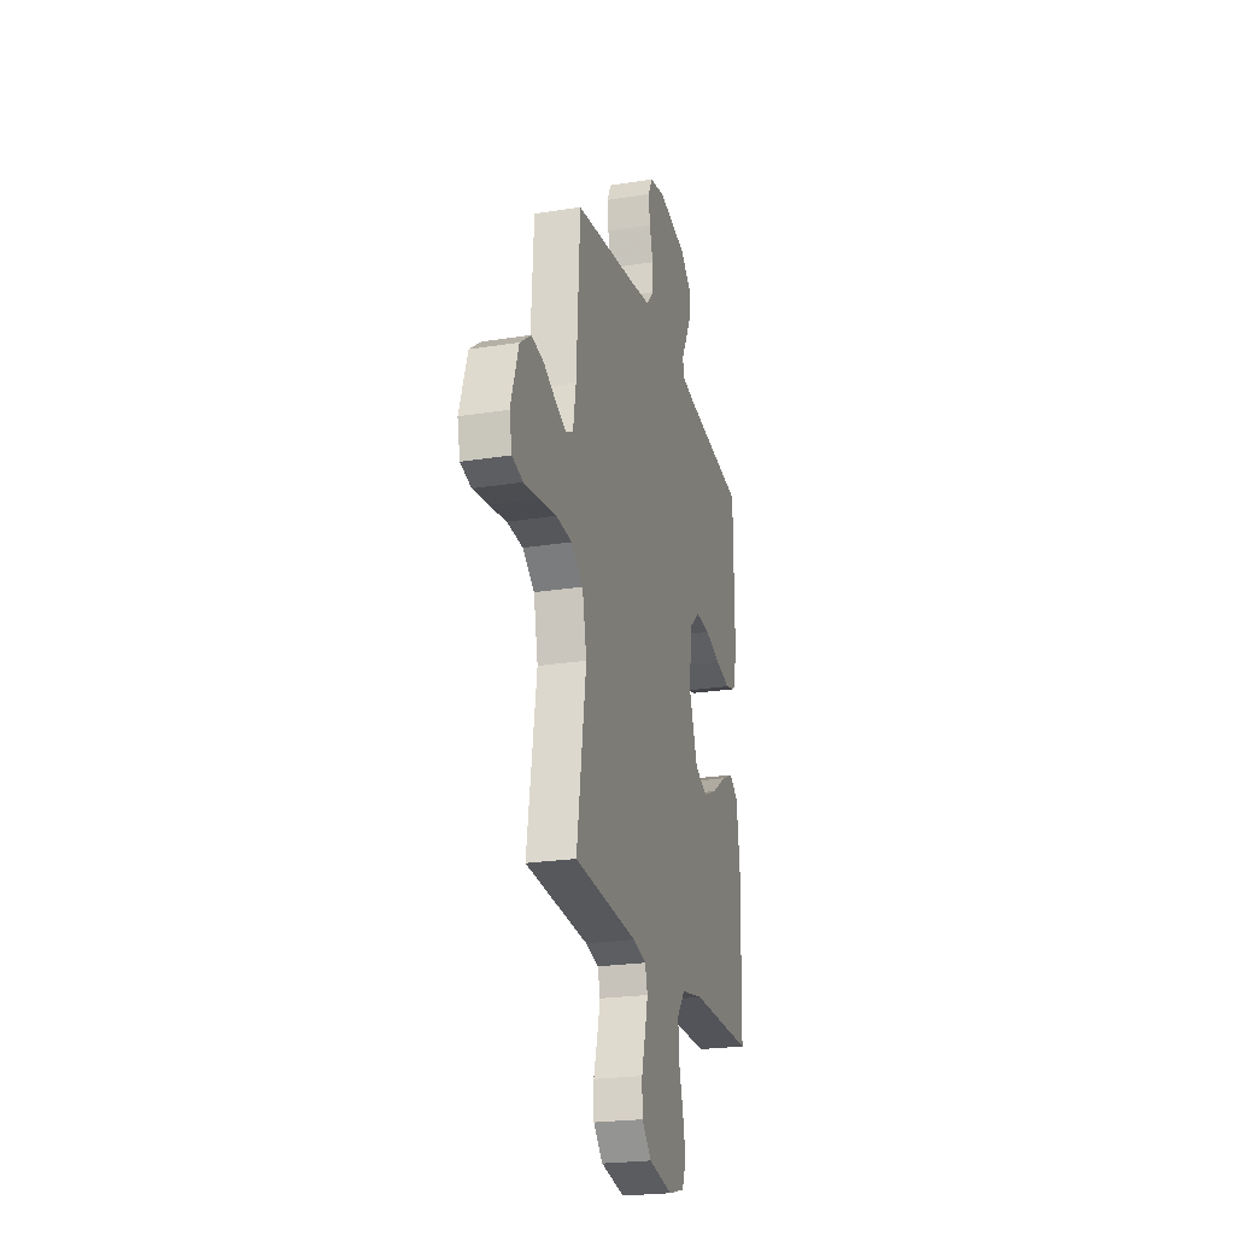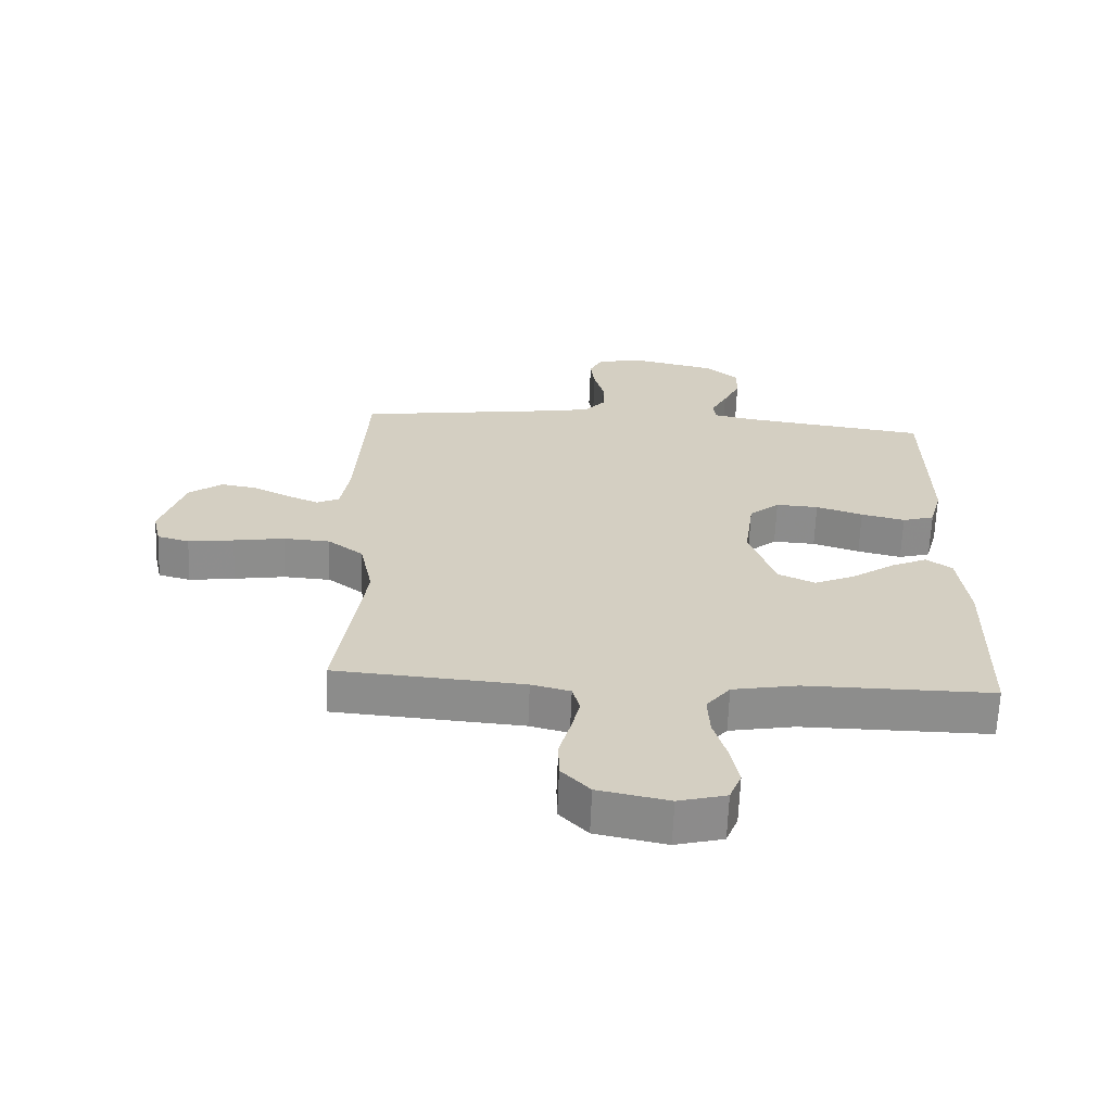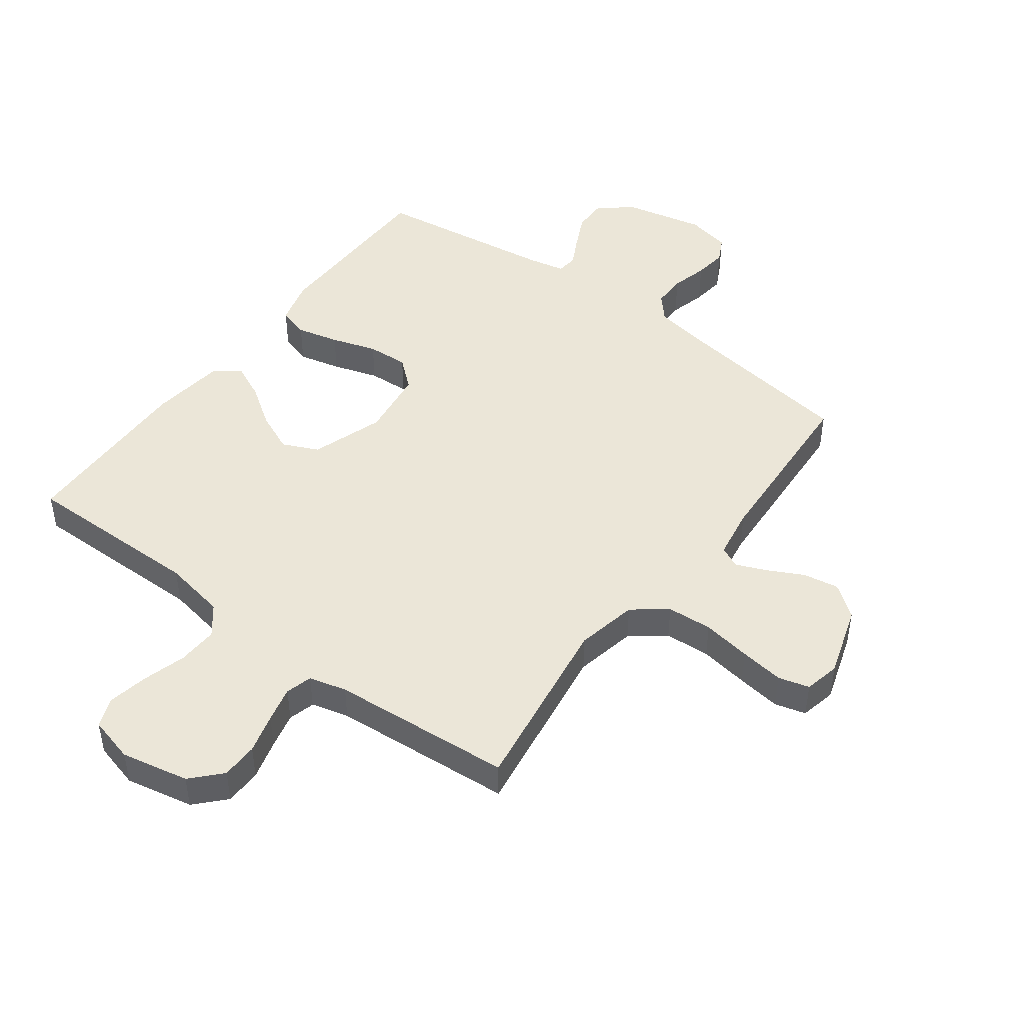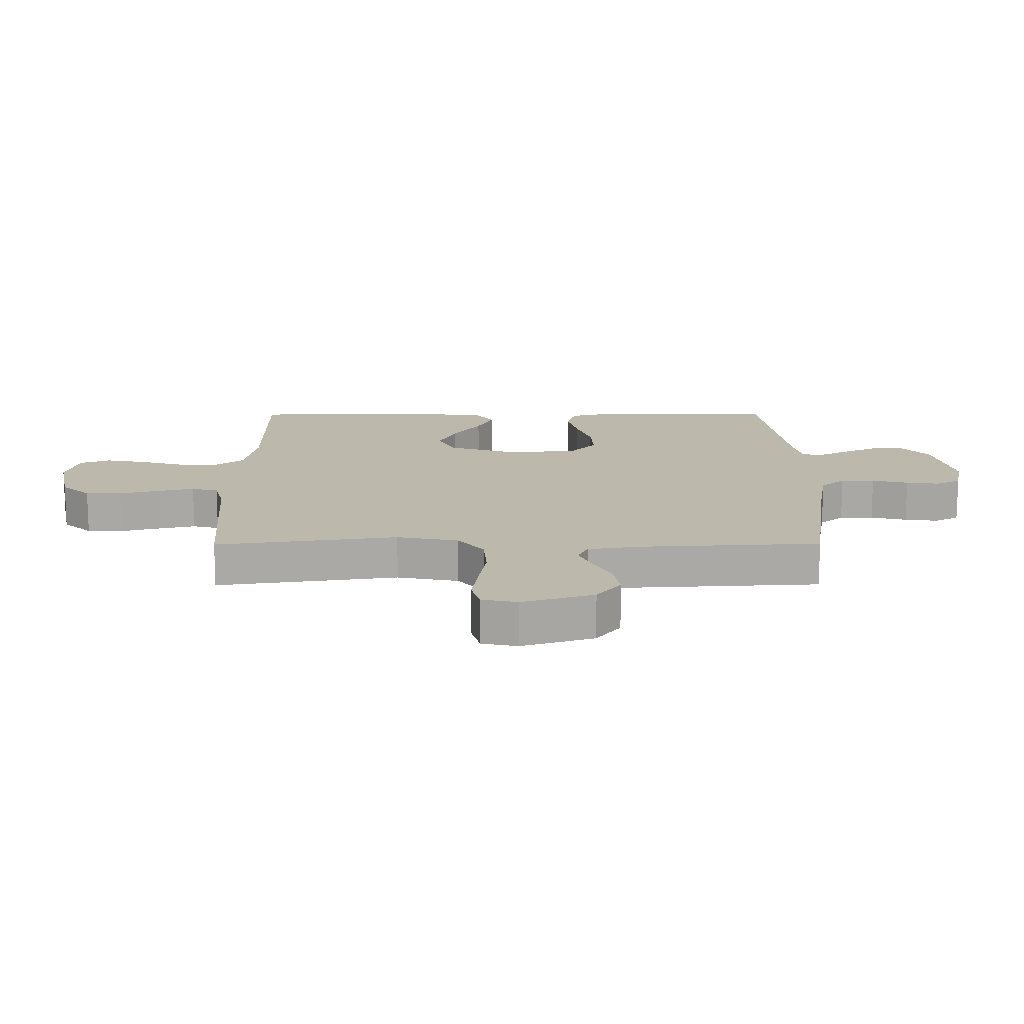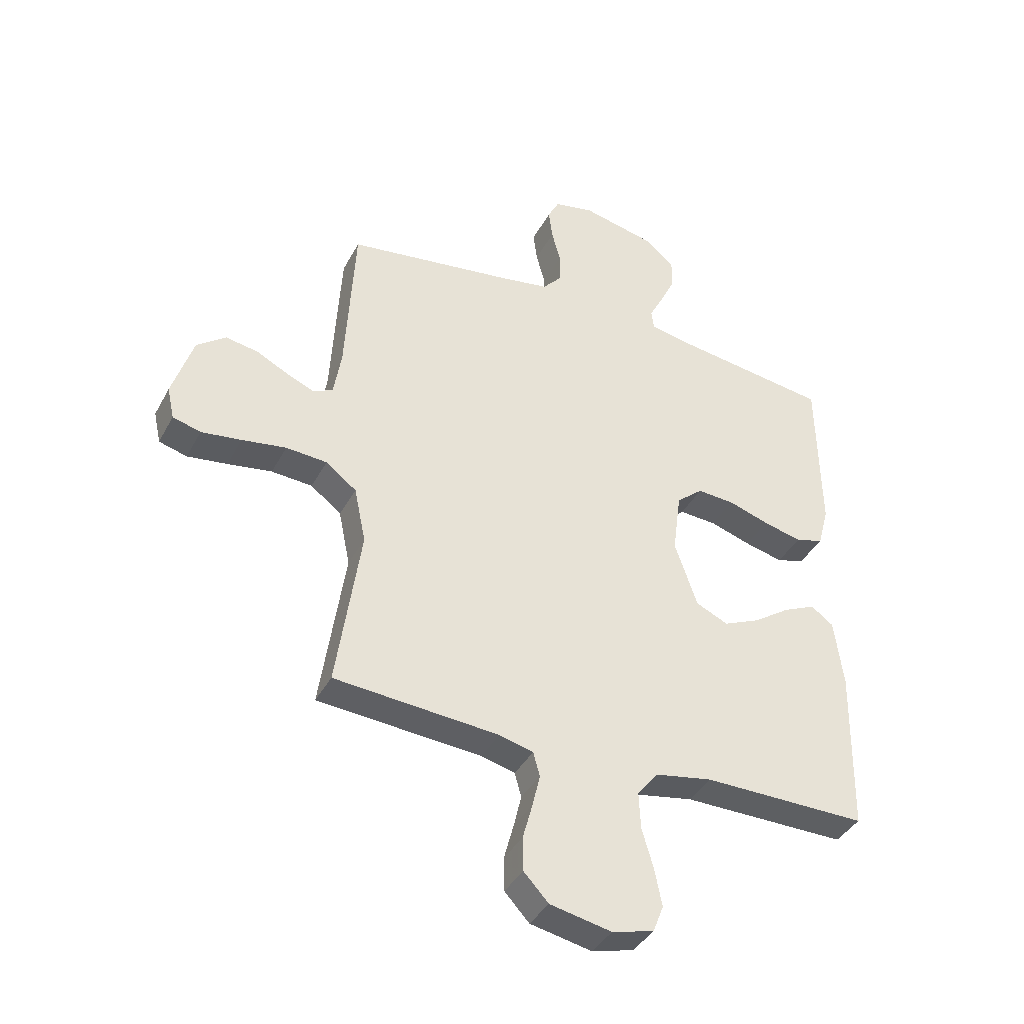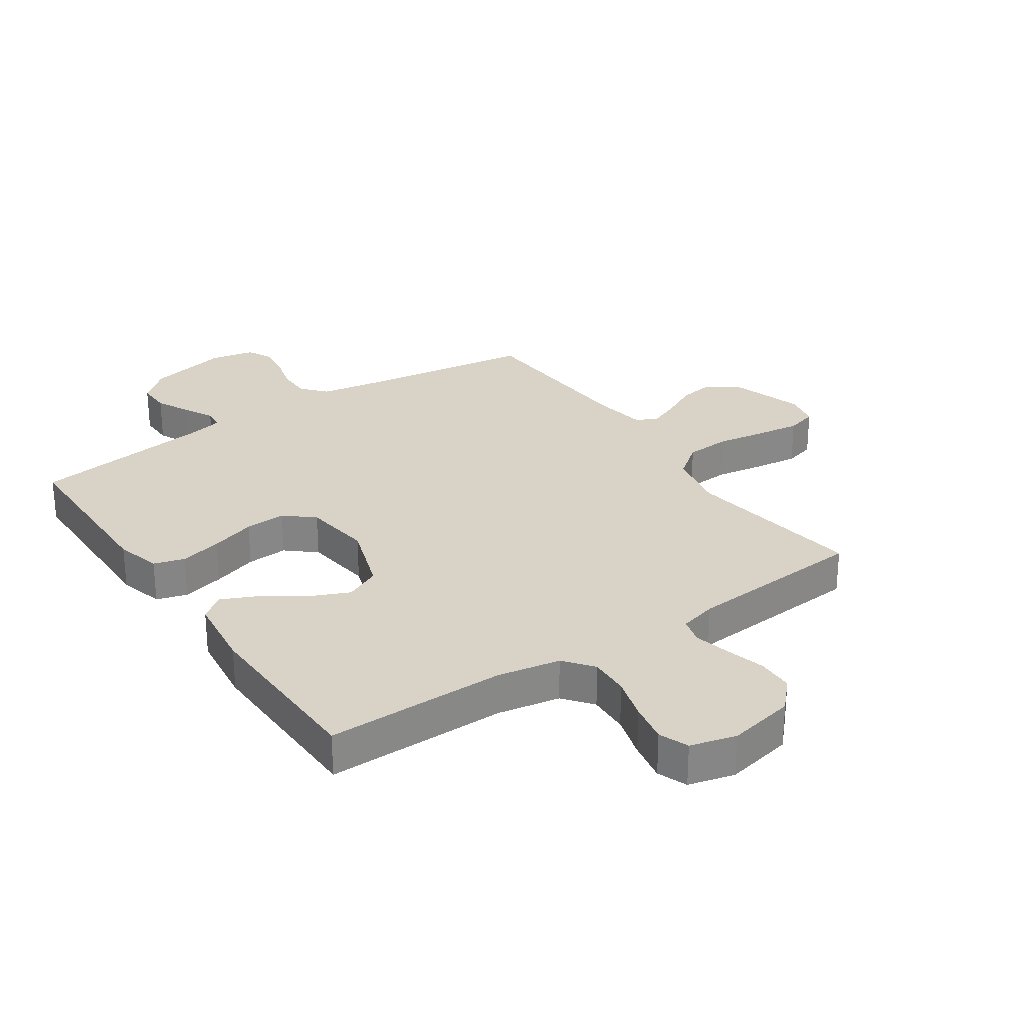
<metadata>
{"format":"obj","ext":"obj","renderer":"f3d","projection":"perspective","resolution":1024,"background":"white","views":[{"elev":-23.5,"azim":-75.0,"up":"+Z"},{"elev":-64.5,"azim":-2.2,"up":"+Z"},{"elev":46.6,"azim":-143.3,"up":"+Y"},{"elev":14.8,"azim":-90.3,"up":"+Y"},{"elev":-39.4,"azim":-25.8,"up":"+Z"},{"elev":27.9,"azim":145.8,"up":"+Y"}]}
</metadata>
<code>
v -0.5 0.07 0.5
v -0.2 0.07 0.543
v -0.106 0.07 0.559
v -0.071 0.07 0.599
v -0.071 0.07 0.655
v -0.087 0.07 0.715
v -0.094 0.07 0.77
v -0.073 0.07 0.811
v 0 0.07 0.826
v 0.135 0.07 0.796
v 0.188 0.07 0.75
v 0.187 0.07 0.695
v 0.16 0.07 0.639
v 0.134 0.07 0.589
v 0.138 0.07 0.554
v 0.2 0.07 0.541
v 0.5 0.07 0.5
v 0.504 0.07 0.2
v 0.484 0.07 0.125
v 0.433 0.07 0.11
v 0.363 0.07 0.127
v 0.288 0.07 0.151
v 0.22 0.07 0.155
v 0.172 0.07 0.114
v 0.157 0.07 0
v 0.198 0.07 -0.12
v 0.257 0.07 -0.147
v 0.323 0.07 -0.118
v 0.39 0.07 -0.072
v 0.449 0.07 -0.045
v 0.49 0.07 -0.075
v 0.506 0.07 -0.2
v 0.5 0.07 -0.5
v 0.2 0.07 -0.498
v 0.096 0.07 -0.517
v 0.058 0.07 -0.565
v 0.061 0.07 -0.632
v 0.082 0.07 -0.704
v 0.095 0.07 -0.771
v 0.076 0.07 -0.82
v 0 0.07 -0.84
v -0.112 0.07 -0.817
v -0.157 0.07 -0.769
v -0.158 0.07 -0.708
v -0.14 0.07 -0.642
v -0.126 0.07 -0.583
v -0.138 0.07 -0.539
v -0.2 0.07 -0.523
v -0.5 0.07 -0.5
v -0.456 0.07 -0.2
v -0.477 0.07 -0.098
v -0.533 0.07 -0.055
v -0.608 0.07 -0.05
v -0.689 0.07 -0.063
v -0.762 0.07 -0.073
v -0.813 0.07 -0.059
v -0.826 0.07 0
v -0.788 0.07 0.119
v -0.735 0.07 0.159
v -0.676 0.07 0.149
v -0.617 0.07 0.119
v -0.567 0.07 0.098
v -0.531 0.07 0.115
v -0.517 0.07 0.2
v -0.5 0 0.5
v -0.2 0 0.543
v -0.106 0 0.559
v -0.071 0 0.599
v -0.071 0 0.655
v -0.087 0 0.715
v -0.094 0 0.77
v -0.073 0 0.811
v 0 0 0.826
v 0.135 0 0.796
v 0.188 0 0.75
v 0.187 0 0.695
v 0.16 0 0.639
v 0.134 0 0.589
v 0.138 0 0.554
v 0.2 0 0.541
v 0.5 0 0.5
v 0.504 0 0.2
v 0.484 0 0.125
v 0.433 0 0.11
v 0.363 0 0.127
v 0.288 0 0.151
v 0.22 0 0.155
v 0.172 0 0.114
v 0.157 0 0
v 0.198 0 -0.12
v 0.257 0 -0.147
v 0.323 0 -0.118
v 0.39 0 -0.072
v 0.449 0 -0.045
v 0.49 0 -0.075
v 0.506 0 -0.2
v 0.5 0 -0.5
v 0.2 0 -0.498
v 0.096 0 -0.517
v 0.058 0 -0.565
v 0.061 0 -0.632
v 0.082 0 -0.704
v 0.095 0 -0.771
v 0.076 0 -0.82
v 0 0 -0.84
v -0.112 0 -0.817
v -0.157 0 -0.769
v -0.158 0 -0.708
v -0.14 0 -0.642
v -0.126 0 -0.583
v -0.138 0 -0.539
v -0.2 0 -0.523
v -0.5 0 -0.5
v -0.456 0 -0.2
v -0.477 0 -0.098
v -0.533 0 -0.055
v -0.608 0 -0.05
v -0.689 0 -0.063
v -0.762 0 -0.073
v -0.813 0 -0.059
v -0.826 0 0
v -0.788 0 0.119
v -0.735 0 0.159
v -0.676 0 0.149
v -0.617 0 0.119
v -0.567 0 0.098
v -0.531 0 0.115
v -0.517 0 0.2
f 59 60 61
f 58 59 61
f 57 58 61
f 56 57 61
f 55 56 61
f 54 55 61
f 53 54 61
f 52 53 61 62
f 51 52 62 63
f 48 49 50
f 47 48 50 51
f 43 44 45
f 42 43 45
f 41 42 45
f 40 41 45
f 39 40 45
f 38 39 45
f 37 38 45
f 36 37 45 46
f 35 36 46 47
f 32 33 34
f 31 32 34
f 30 31 34
f 29 30 34
f 28 29 34
f 34 35 47
f 28 34 47
f 27 28 47
f 20 21 22
f 19 20 22
f 18 19 22
f 17 18 22
f 16 17 22
f 15 16 22 23
f 12 13 14
f 11 12 14
f 10 11 14
f 9 10 14
f 8 9 14
f 7 8 14
f 6 7 14
f 5 6 14
f 4 5 14 15
f 15 23 24
f 4 15 24
f 3 4 24
f 64 1 2
f 51 63 64
f 47 51 64
f 27 47 64
f 26 27 64
f 64 2 3
f 26 64 3
f 25 26 3
f 3 24 25
f 125 124 123
f 125 123 122
f 125 122 121
f 125 121 120
f 125 120 119
f 125 119 118
f 125 118 117
f 126 125 117 116
f 127 126 116 115
f 114 113 112
f 115 114 112 111
f 109 108 107
f 109 107 106
f 109 106 105
f 109 105 104
f 109 104 103
f 109 103 102
f 109 102 101
f 110 109 101 100
f 111 110 100 99
f 98 97 96
f 98 96 95
f 98 95 94
f 98 94 93
f 98 93 92
f 111 99 98
f 111 98 92
f 111 92 91
f 86 85 84
f 86 84 83
f 86 83 82
f 86 82 81
f 86 81 80
f 87 86 80 79
f 78 77 76
f 78 76 75
f 78 75 74
f 78 74 73
f 78 73 72
f 78 72 71
f 78 71 70
f 78 70 69
f 79 78 69 68
f 88 87 79
f 88 79 68
f 88 68 67
f 66 65 128
f 128 127 115
f 128 115 111
f 128 111 91
f 128 91 90
f 67 66 128
f 67 128 90
f 67 90 89
f 89 88 67
f 1 65 66 2
f 2 66 67 3
f 3 67 68 4
f 4 68 69 5
f 5 69 70 6
f 6 70 71 7
f 7 71 72 8
f 8 72 73 9
f 9 73 74 10
f 10 74 75 11
f 11 75 76 12
f 12 76 77 13
f 13 77 78 14
f 14 78 79 15
f 15 79 80 16
f 16 80 81 17
f 17 81 82 18
f 18 82 83 19
f 19 83 84 20
f 20 84 85 21
f 21 85 86 22
f 22 86 87 23
f 23 87 88 24
f 24 88 89 25
f 25 89 90 26
f 26 90 91 27
f 27 91 92 28
f 28 92 93 29
f 29 93 94 30
f 30 94 95 31
f 31 95 96 32
f 32 96 97 33
f 33 97 98 34
f 34 98 99 35
f 35 99 100 36
f 36 100 101 37
f 37 101 102 38
f 38 102 103 39
f 39 103 104 40
f 40 104 105 41
f 41 105 106 42
f 42 106 107 43
f 43 107 108 44
f 44 108 109 45
f 45 109 110 46
f 46 110 111 47
f 47 111 112 48
f 48 112 113 49
f 49 113 114 50
f 50 114 115 51
f 51 115 116 52
f 52 116 117 53
f 53 117 118 54
f 54 118 119 55
f 55 119 120 56
f 56 120 121 57
f 57 121 122 58
f 58 122 123 59
f 59 123 124 60
f 60 124 125 61
f 61 125 126 62
f 62 126 127 63
f 63 127 128 64
f 64 128 65 1

</code>
